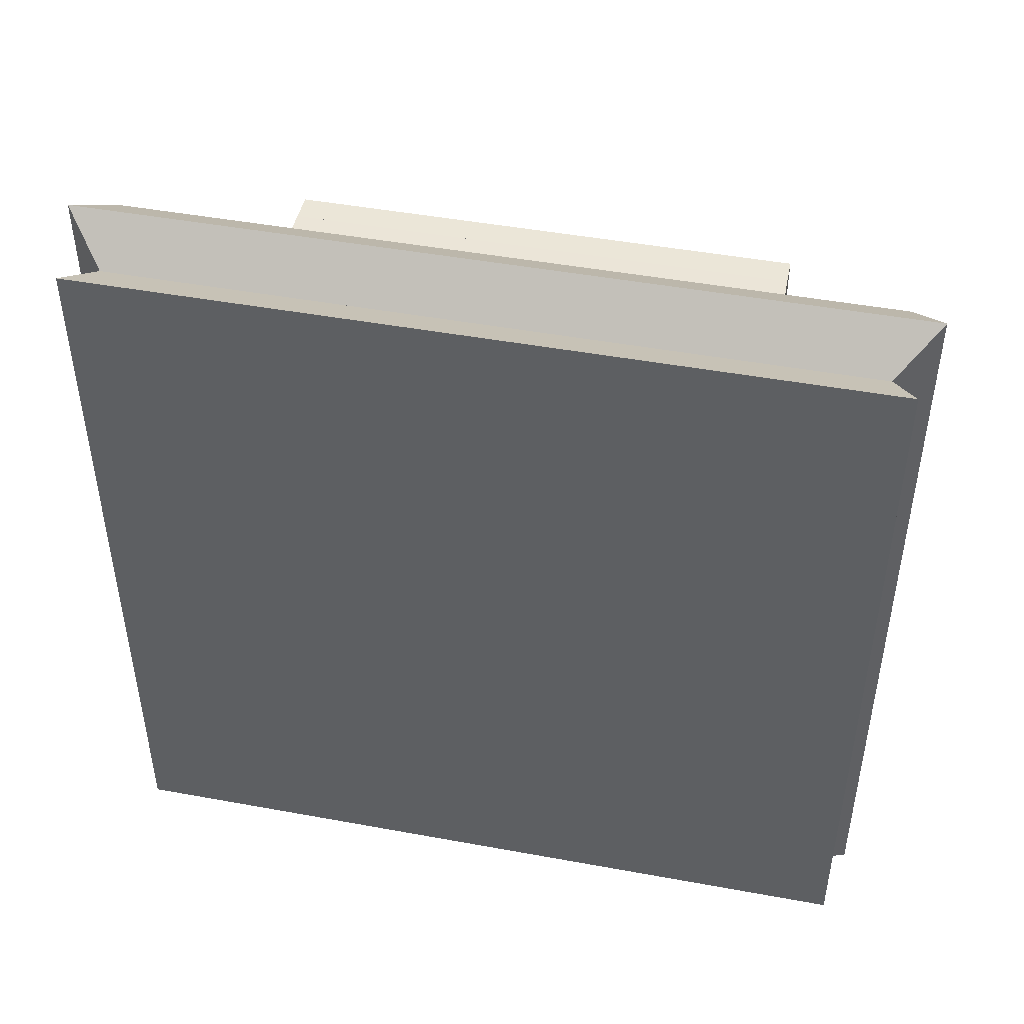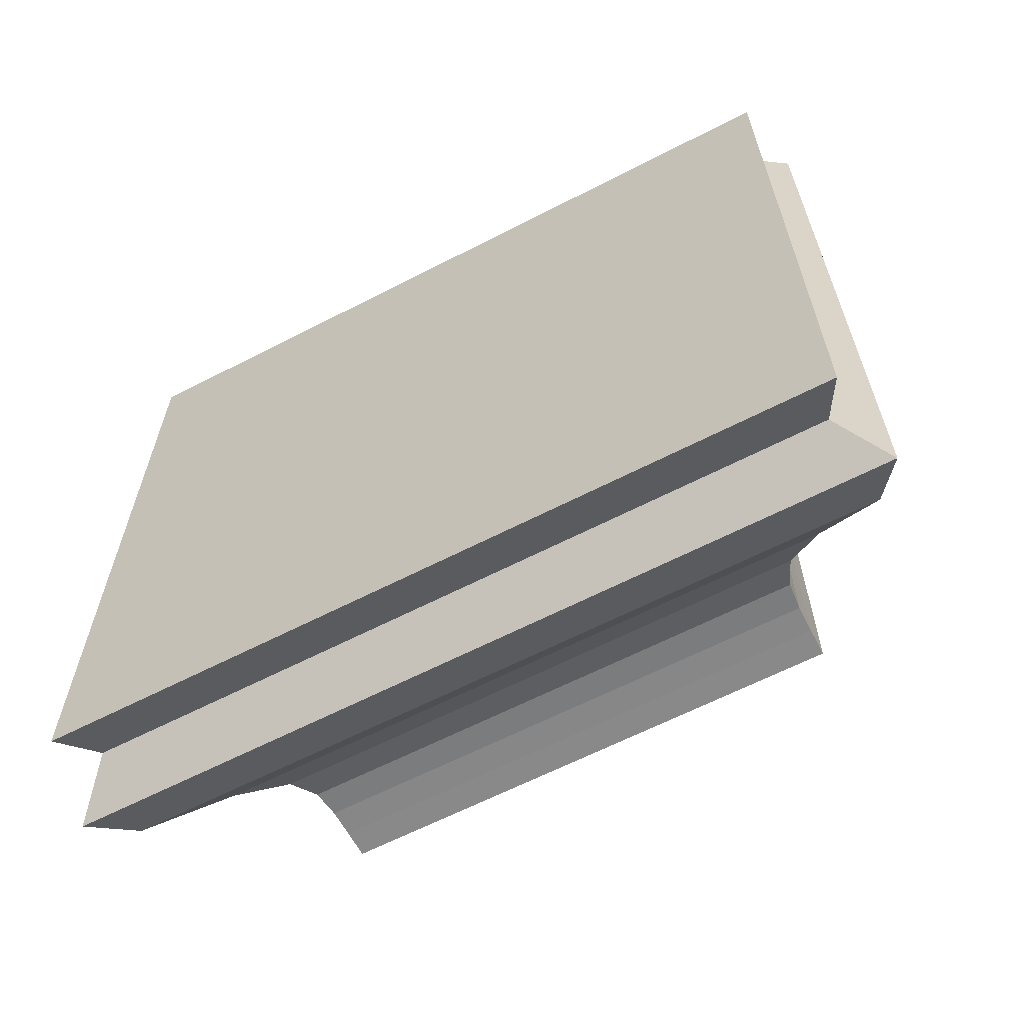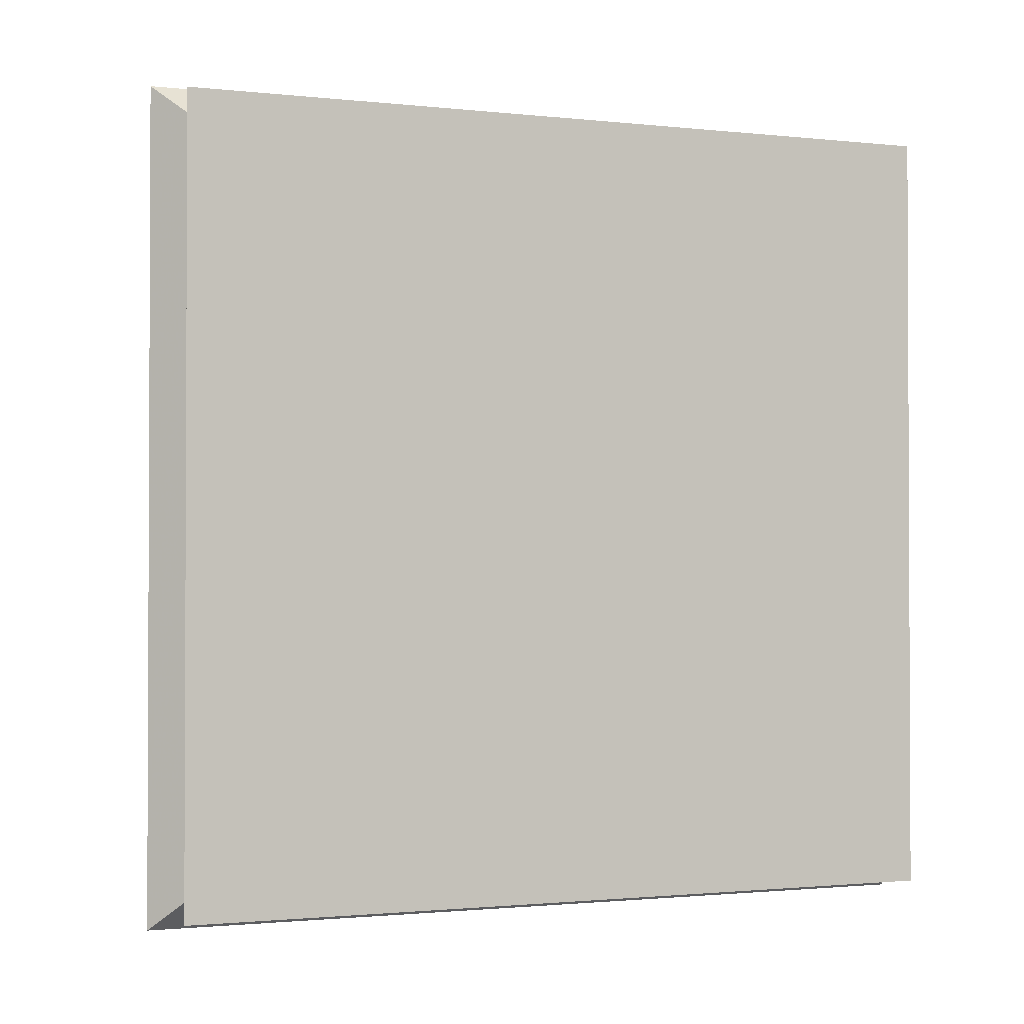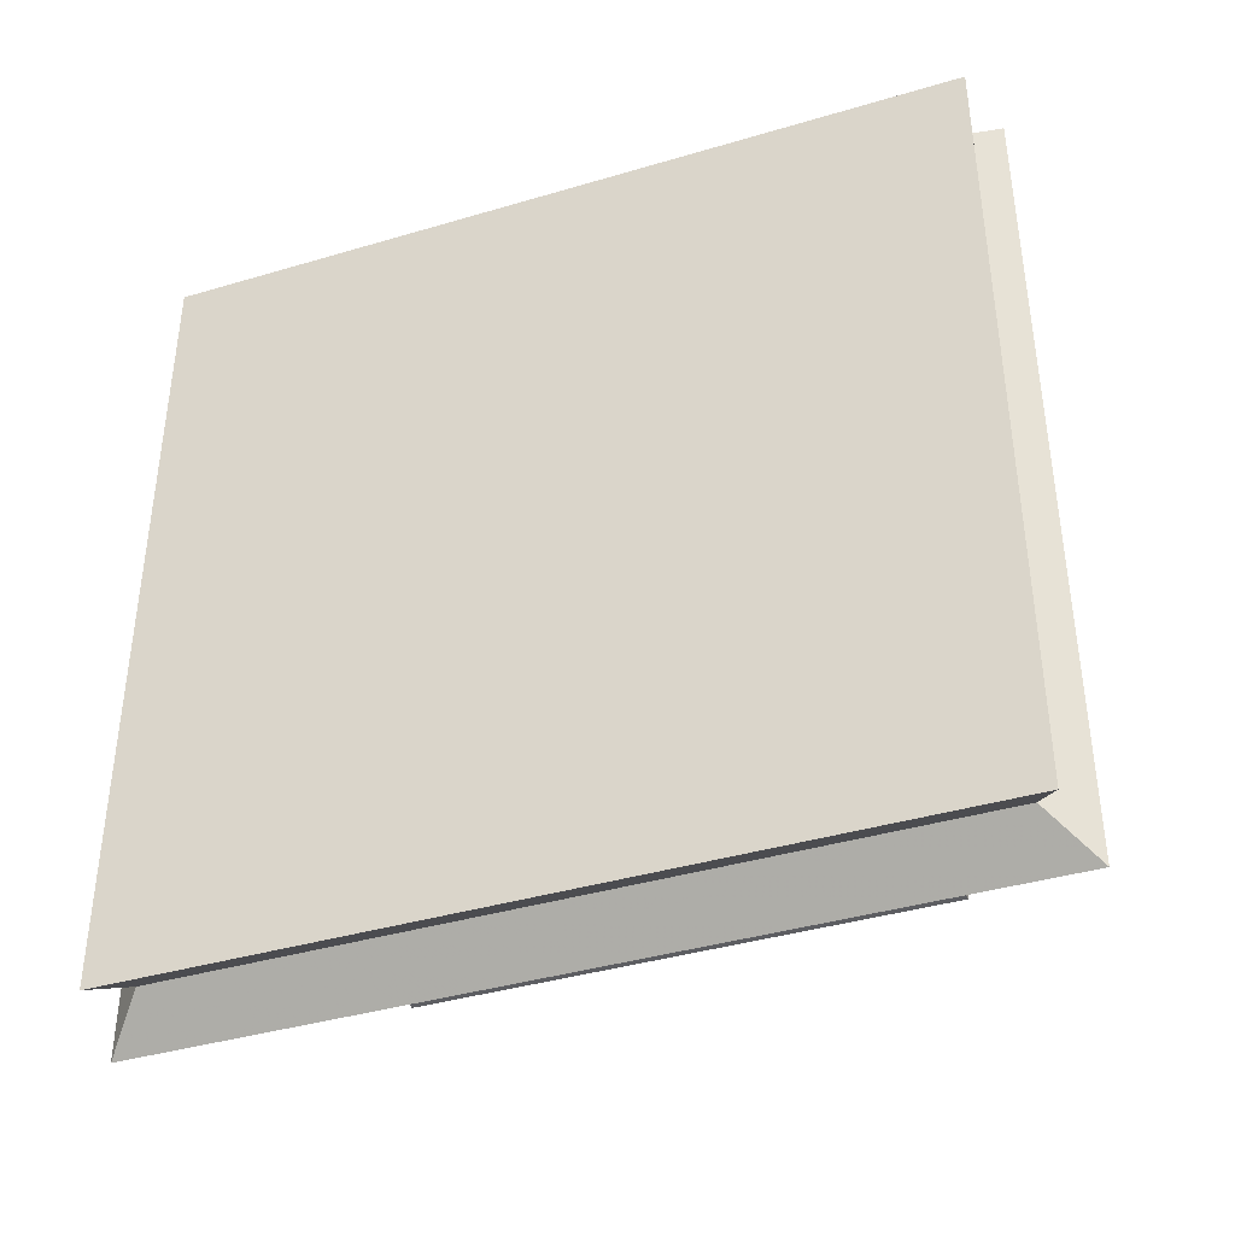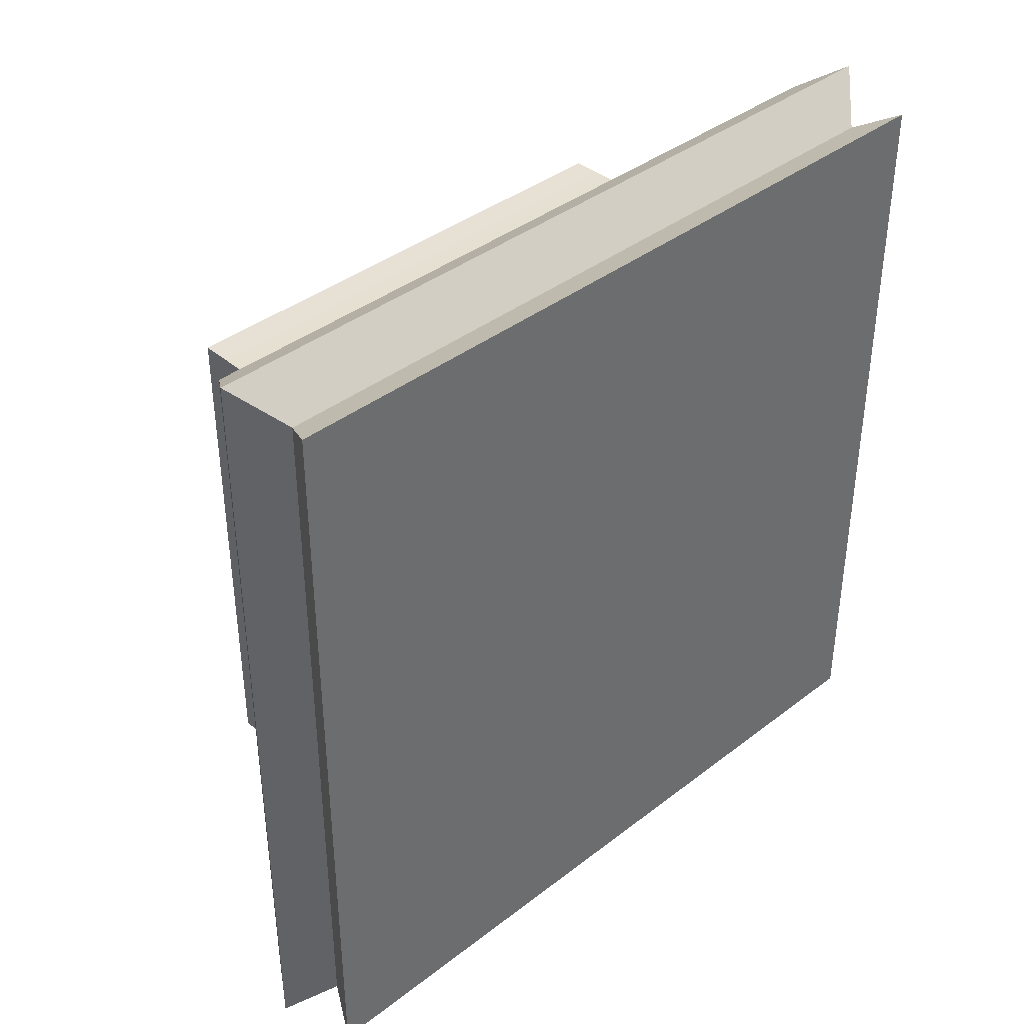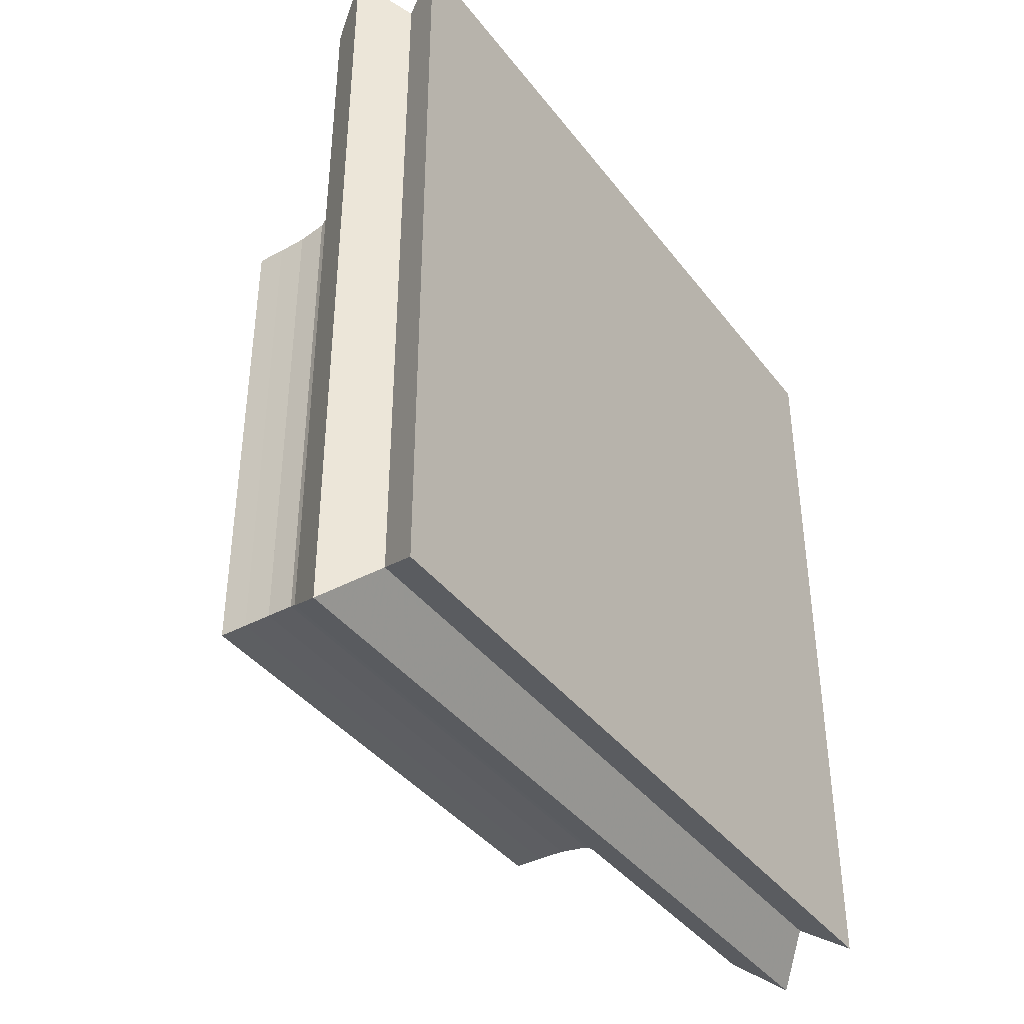
<metadata>
{"format":"obj","ext":"obj","renderer":"f3d","projection":"perspective","resolution":1024,"background":"white","views":[{"elev":46.5,"azim":101.8,"up":"+Z"},{"elev":-63.3,"azim":117.5,"up":"+Z"},{"elev":-1.4,"azim":68.3,"up":"+Y"},{"elev":-39.3,"azim":110.3,"up":"+Y"},{"elev":39.2,"azim":46.2,"up":"+Z"},{"elev":-39.7,"azim":33.5,"up":"+Z"}]}
</metadata>
<code>
v 0 -1 -1
v 0 -1 1
v 0 1 1
v 0 1 -1
v 0.1111 -1 -1
v 0.1111 -1 1
v 0.1111 1 1
v 0.1111 1 -1
v 0.2225 -1.002 -1.002
v 0.2225 -1.002 1.002
v 0.2225 1.002 1.002
v 0.2225 1.002 -1.002
v 0.335 -1.013 -1.013
v 0.335 -1.013 1.013
v 0.335 1.013 1.013
v 0.335 1.013 -1.013
v 0.453 -1.062 -1.062
v 0.453 -1.062 1.062
v 0.453 1.062 1.062
v 0.453 1.062 -1.062
v 0.5878 -1.214 -1.214
v 0.5878 -1.214 1.214
v 0.5878 1.214 1.214
v 0.5878 1.214 -1.214
v 0.752 -1.478 -1.478
v 0.752 -1.478 1.478
v 0.752 1.478 1.478
v 0.752 1.478 -1.478
v 0.9294 -1.597 -1.597
v 0.9294 -1.597 1.597
v 0.9294 1.597 1.597
v 0.9294 1.597 -1.597
v 1.09 -1.441 -1.441
v 1.09 -1.441 1.441
v 1.09 1.441 1.441
v 1.09 1.441 -1.441
v 1.26 -1.532 -1.532
v 1.26 -1.532 1.532
v 1.26 1.532 1.532
v 1.26 1.532 -1.532
f 1 2 4 5
f 5 6 7 8
f 5 6 2 1
f 6 7 3 2
f 7 8 4 3
f 8 5 1 4
f 9 10 11 12
f 9 10 6 5
f 10 11 7 6
f 11 12 8 7
f 12 9 5 8
f 13 14 15 16
f 13 14 10 9
f 14 15 11 10
f 15 16 12 11
f 16 13 9 12
f 17 18 19 20
f 17 18 14 13
f 18 19 15 14
f 19 20 16 15
f 20 17 13 16
f 21 22 23 24
f 21 22 18 17
f 22 23 19 18
f 23 24 20 19
f 24 21 17 20
f 25 26 27 28
f 25 26 22 21
f 26 27 23 22
f 27 28 24 23
f 28 25 21 24
f 29 30 31 32
f 29 30 26 25
f 30 31 27 26
f 31 32 28 27
f 32 29 25 28
f 33 34 35 36
f 33 34 30 29
f 34 35 31 30
f 35 36 32 31
f 36 33 29 32
f 37 38 39 40
f 37 38 34 33
f 38 39 35 34
f 39 40 36 35
f 40 37 33 36

</code>
